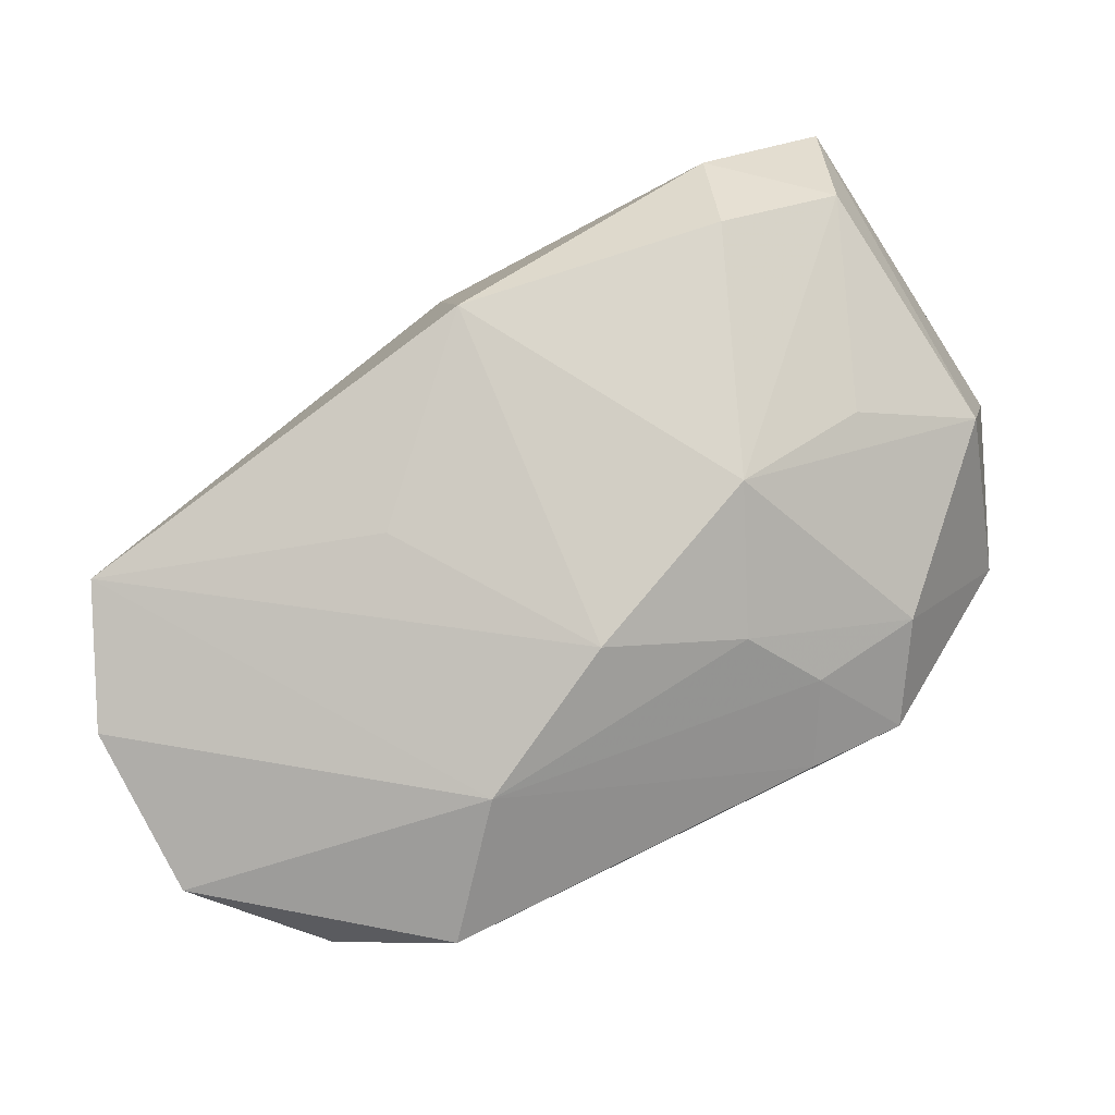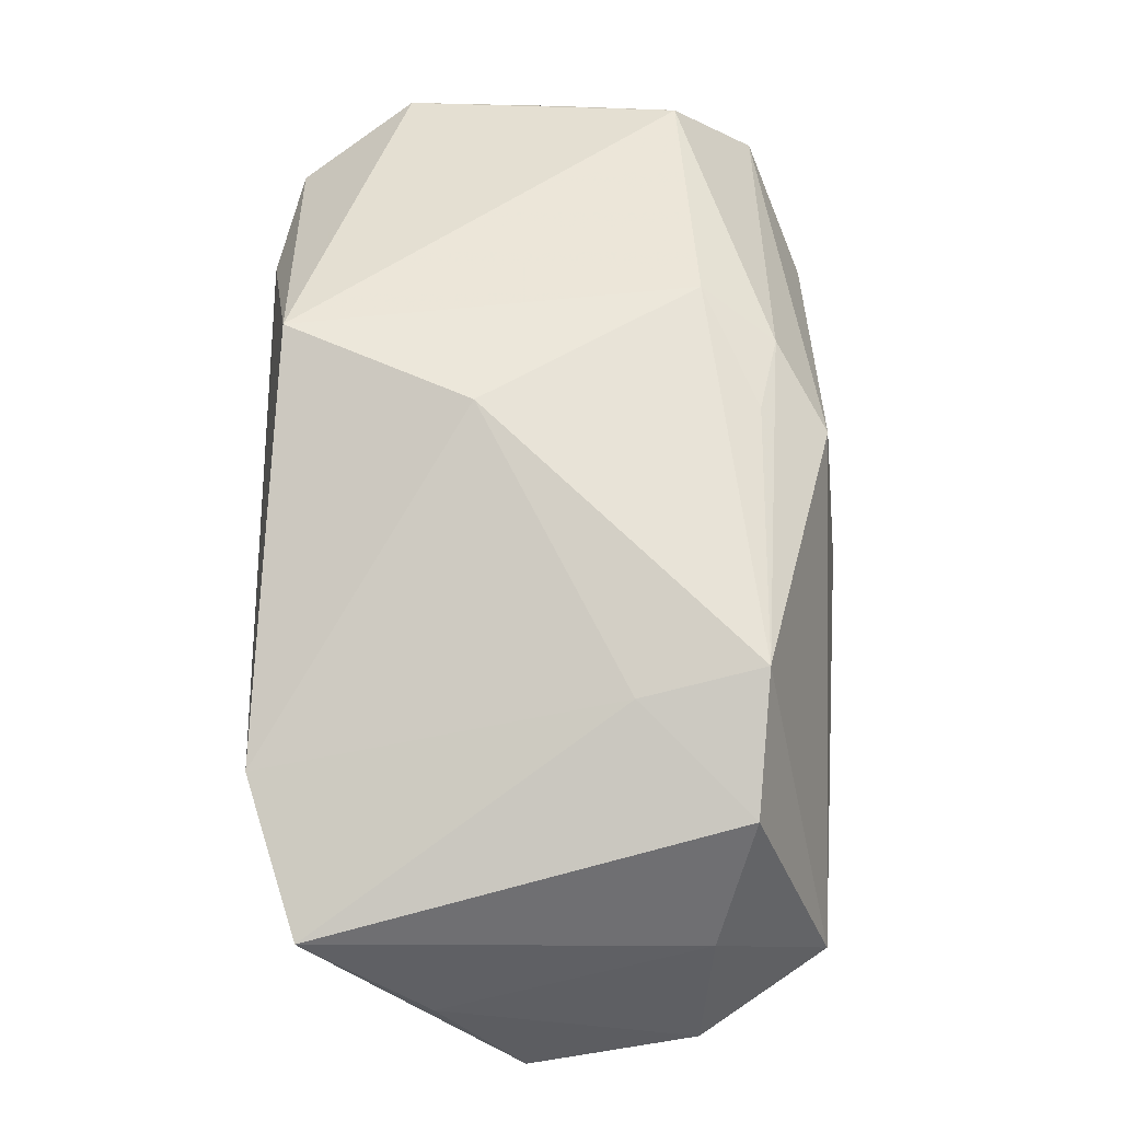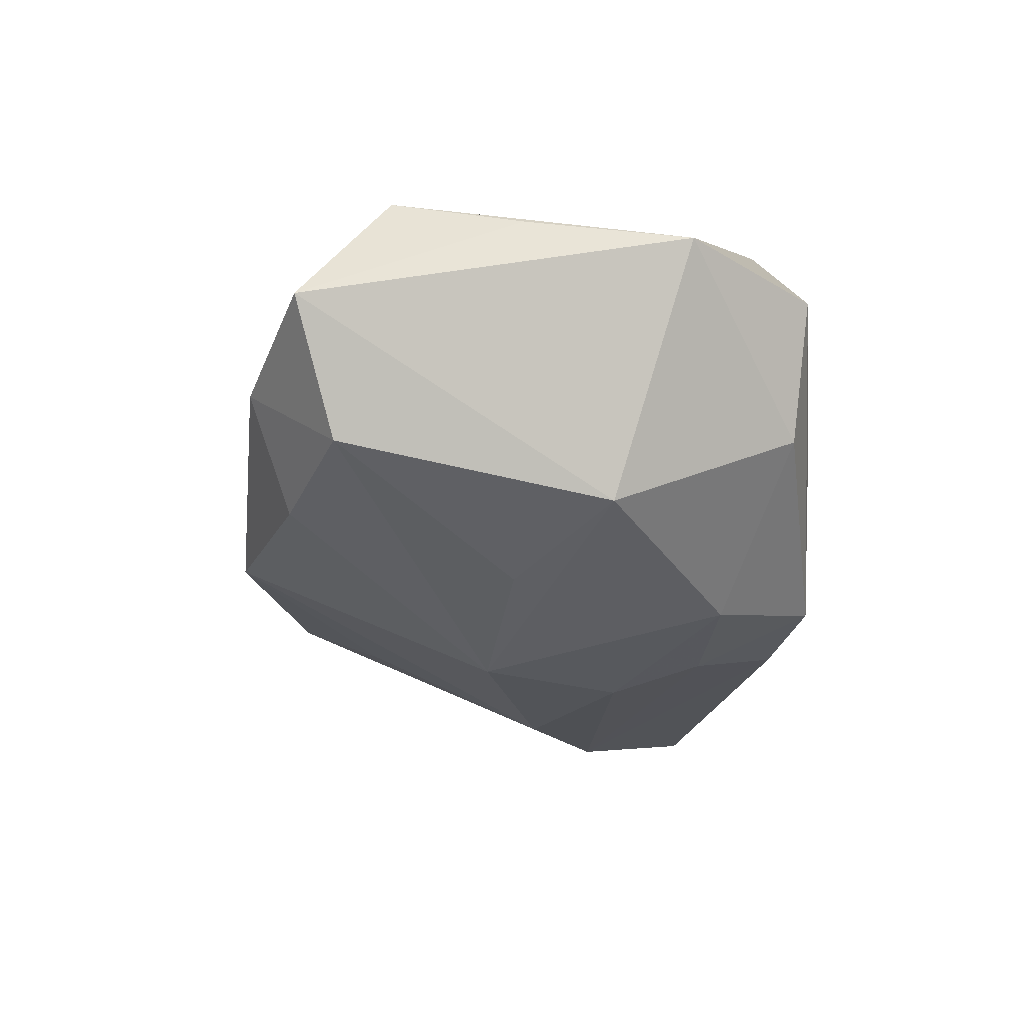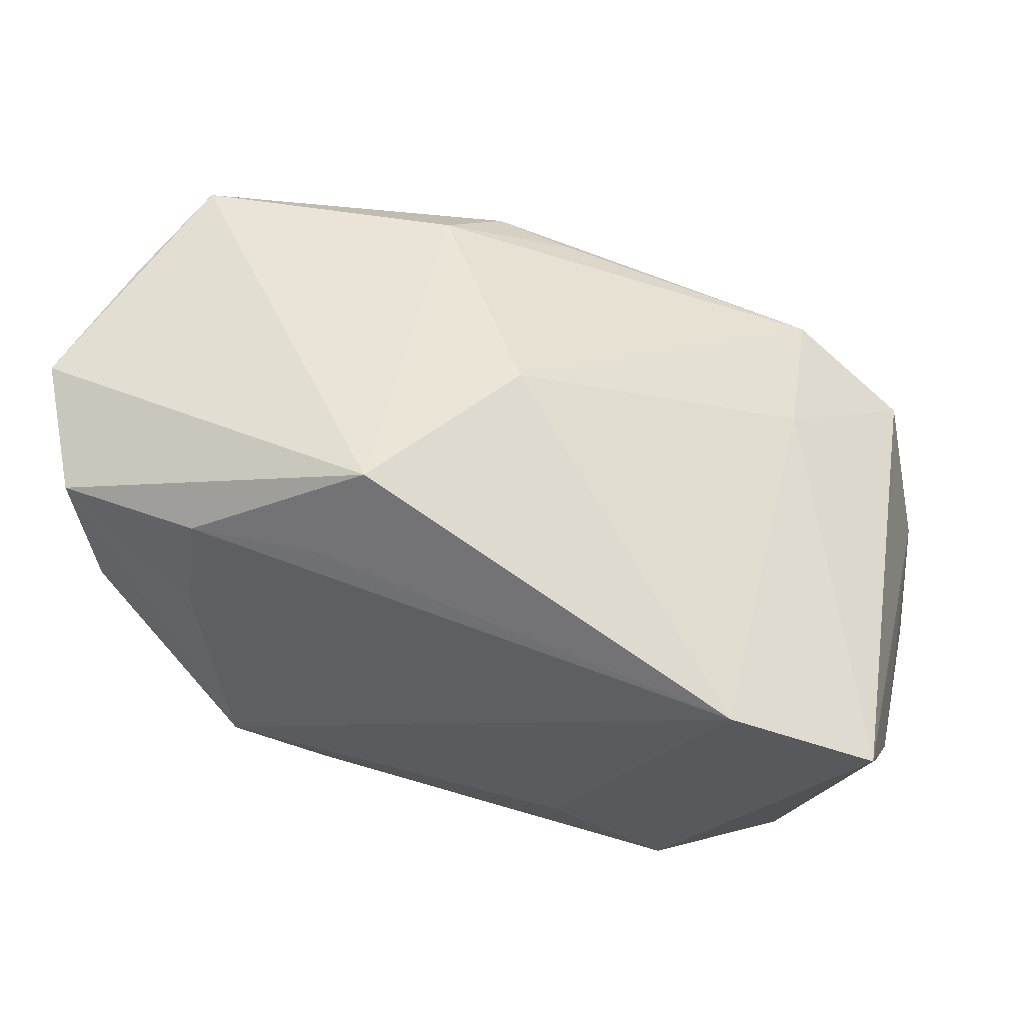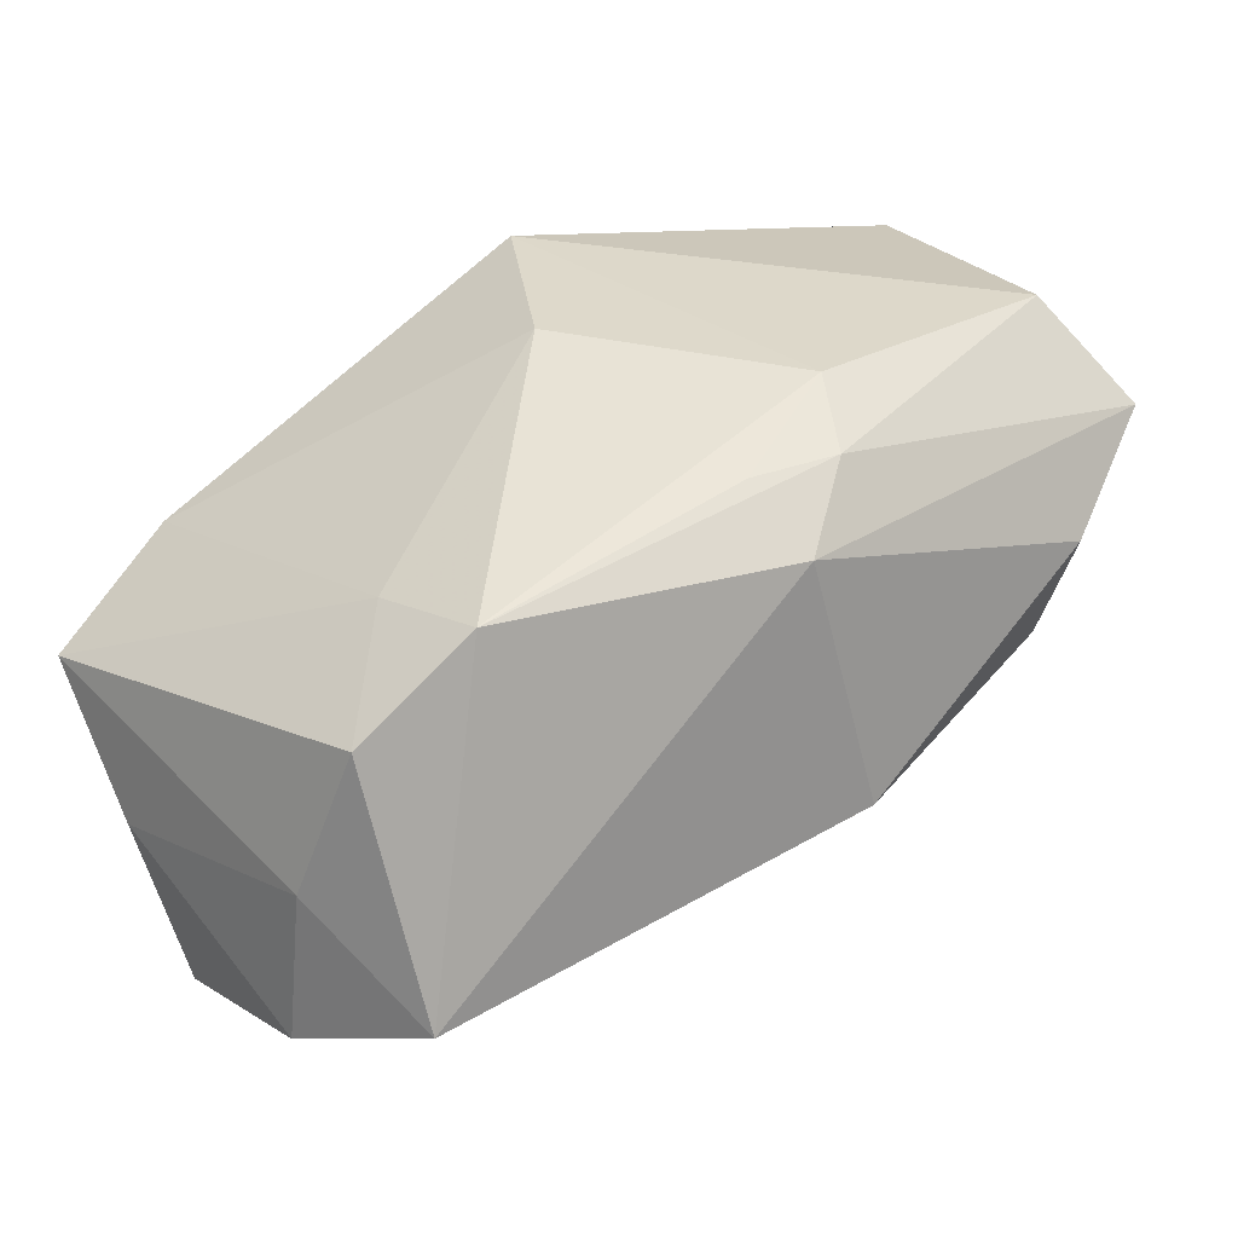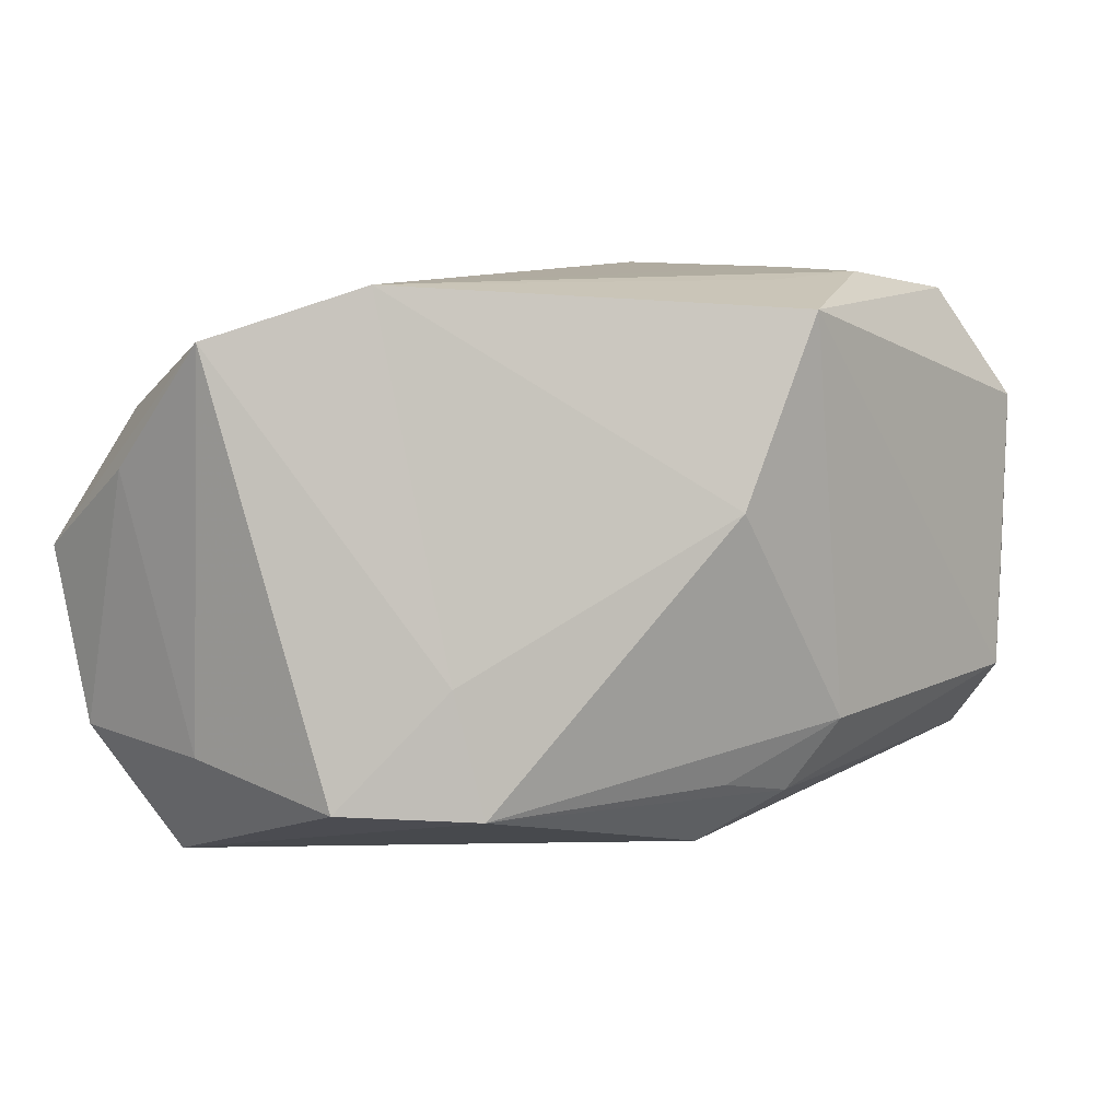
<metadata>
{"format":"obj","ext":"obj","renderer":"f3d","projection":"perspective","resolution":1024,"background":"white","views":[{"elev":-70.4,"azim":30.5,"up":"+Z"},{"elev":50.5,"azim":-90.8,"up":"+Z"},{"elev":-3.3,"azim":88.4,"up":"+Z"},{"elev":44.2,"azim":-163.3,"up":"+Z"},{"elev":31.8,"azim":-36.9,"up":"+Z"},{"elev":9.6,"azim":-44.7,"up":"+Y"}]}
</metadata>
<code>
v -0.0232 0.02015 0.00411
v 0.01631 -0.00389 -0.01466
v 0.02147 0.01311 -0.01043
v 0.004362 -0.0233 -0.006839
v 0.03254 0.004471 -0.002757
v 0.03127 -0.001634 0.01663
v -0.0322 -0.01174 -0.004417
v -0.009485 0.005279 -0.02215
v 0.02524 -0.00215 -0.007942
v -0.009456 0.0173 -0.01497
v 0.02859 -0.01084 0.01829
v 0.01668 0.02015 -0.01046
v -0.03339 0.001397 -0.01903
v -0.002611 0.004406 0.01885
v -0.007441 -0.01307 -0.01385
v -0.02076 -0.01519 0.01217
v -0.02916 -0.01425 0.006282
v 0.009975 0.0183 -0.01384
v 0.01101 0.006022 -0.0164
v 0.03245 -0.01733 0.0114
v 0.008314 -0.0118 0.01885
v -0.01751 0.01374 -0.02208
v 0.01908 0.02008 0.003657
v 0.0337 0.009857 0.0151
v 0.03154 -0.01467 0.001402
v 0.004901 0.018 0.01885
v 0.0234 -0.01826 -0.003186
v -0.0007995 -0.01568 0.01579
v -0.02647 0.01074 -0.01846
v 0.008434 0.0197 0.01167
v 0.01373 0.01233 -0.01428
v 0.000304 -0.02083 0.01194
v -0.03305 -0.0111 -0.01575
v -0.02202 -0.006232 0.01036
v 0.02406 -0.0211 0.005203
v 0.005475 -0.01715 0.0161
v 0.02908 0.0184 0.01133
v -0.0336 0.01665 -0.001129
v -0.03403 0.007694 -0.009679
v 0.01807 0.02002 0.01166
v -0.02823 -0.02039 -0.01176
v 0.02791 0.01754 0.001679
v 0.002353 0.000166 -0.01963
f 4 15 43
f 43 15 41
f 15 4 41
f 41 4 32
f 32 16 41
f 41 16 17
f 32 20 36
f 20 11 36
f 36 16 32
f 39 38 13
f 13 22 8
f 43 41 8
f 13 38 29
f 29 22 13
f 38 22 29
f 12 22 10
f 34 38 17
f 17 16 34
f 35 20 32
f 32 4 35
f 33 39 13
f 13 8 33
f 33 8 41
f 14 34 16
f 6 11 20
f 26 40 30
f 27 35 4
f 7 41 17
f 7 33 41
f 17 38 7
f 38 39 7
f 39 33 7
f 21 14 16
f 21 36 11
f 21 11 26
f 26 14 21
f 38 34 1
f 34 14 1
f 1 14 26
f 26 30 1
f 1 30 40
f 1 12 10
f 10 22 1
f 1 22 38
f 37 40 26
f 43 8 19
f 8 31 19
f 18 8 22
f 18 31 8
f 22 12 18
f 12 31 18
f 16 36 28
f 28 21 16
f 36 21 28
f 40 37 23
f 23 37 12
f 23 1 40
f 12 1 23
f 24 37 26
f 26 11 24
f 11 6 24
f 24 6 20
f 20 5 24
f 3 31 12
f 3 19 31
f 12 37 42
f 42 3 12
f 5 3 42
f 37 24 42
f 42 24 5
f 25 5 20
f 20 35 25
f 35 27 25
f 19 3 2
f 2 3 5
f 43 19 2
f 2 4 43
f 2 25 27
f 2 27 4
f 5 25 9
f 9 2 5
f 25 2 9

</code>
